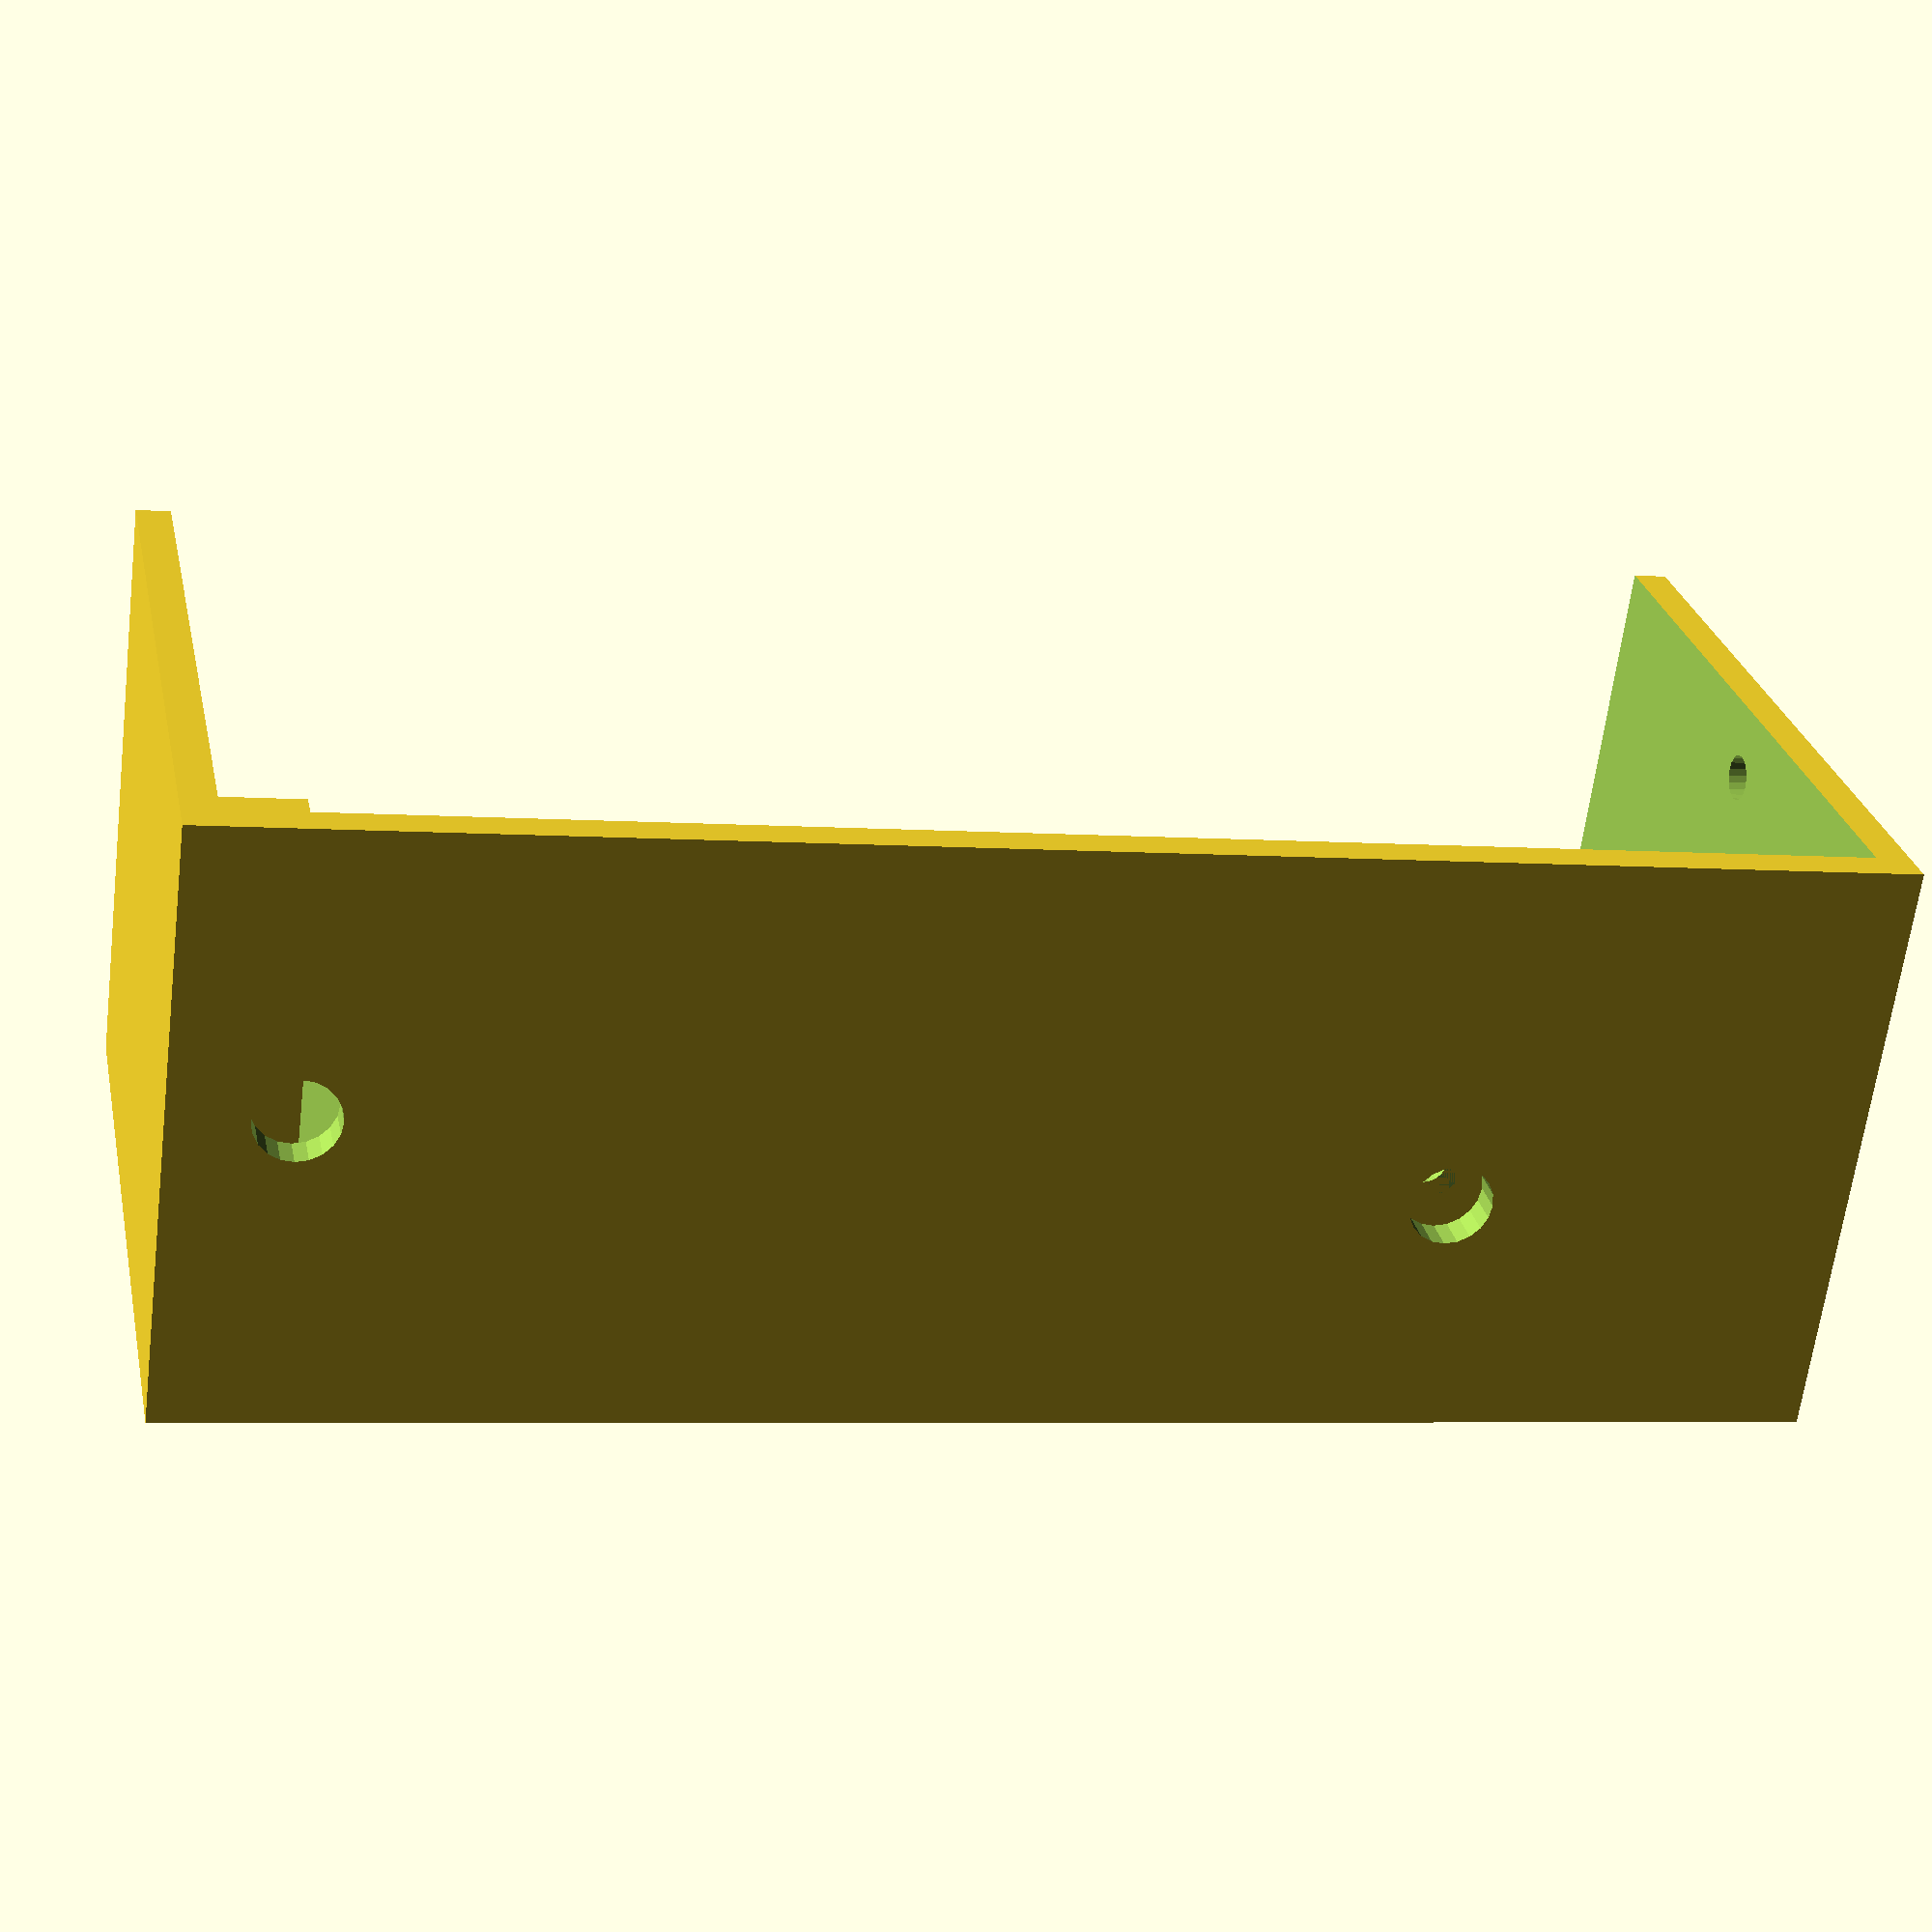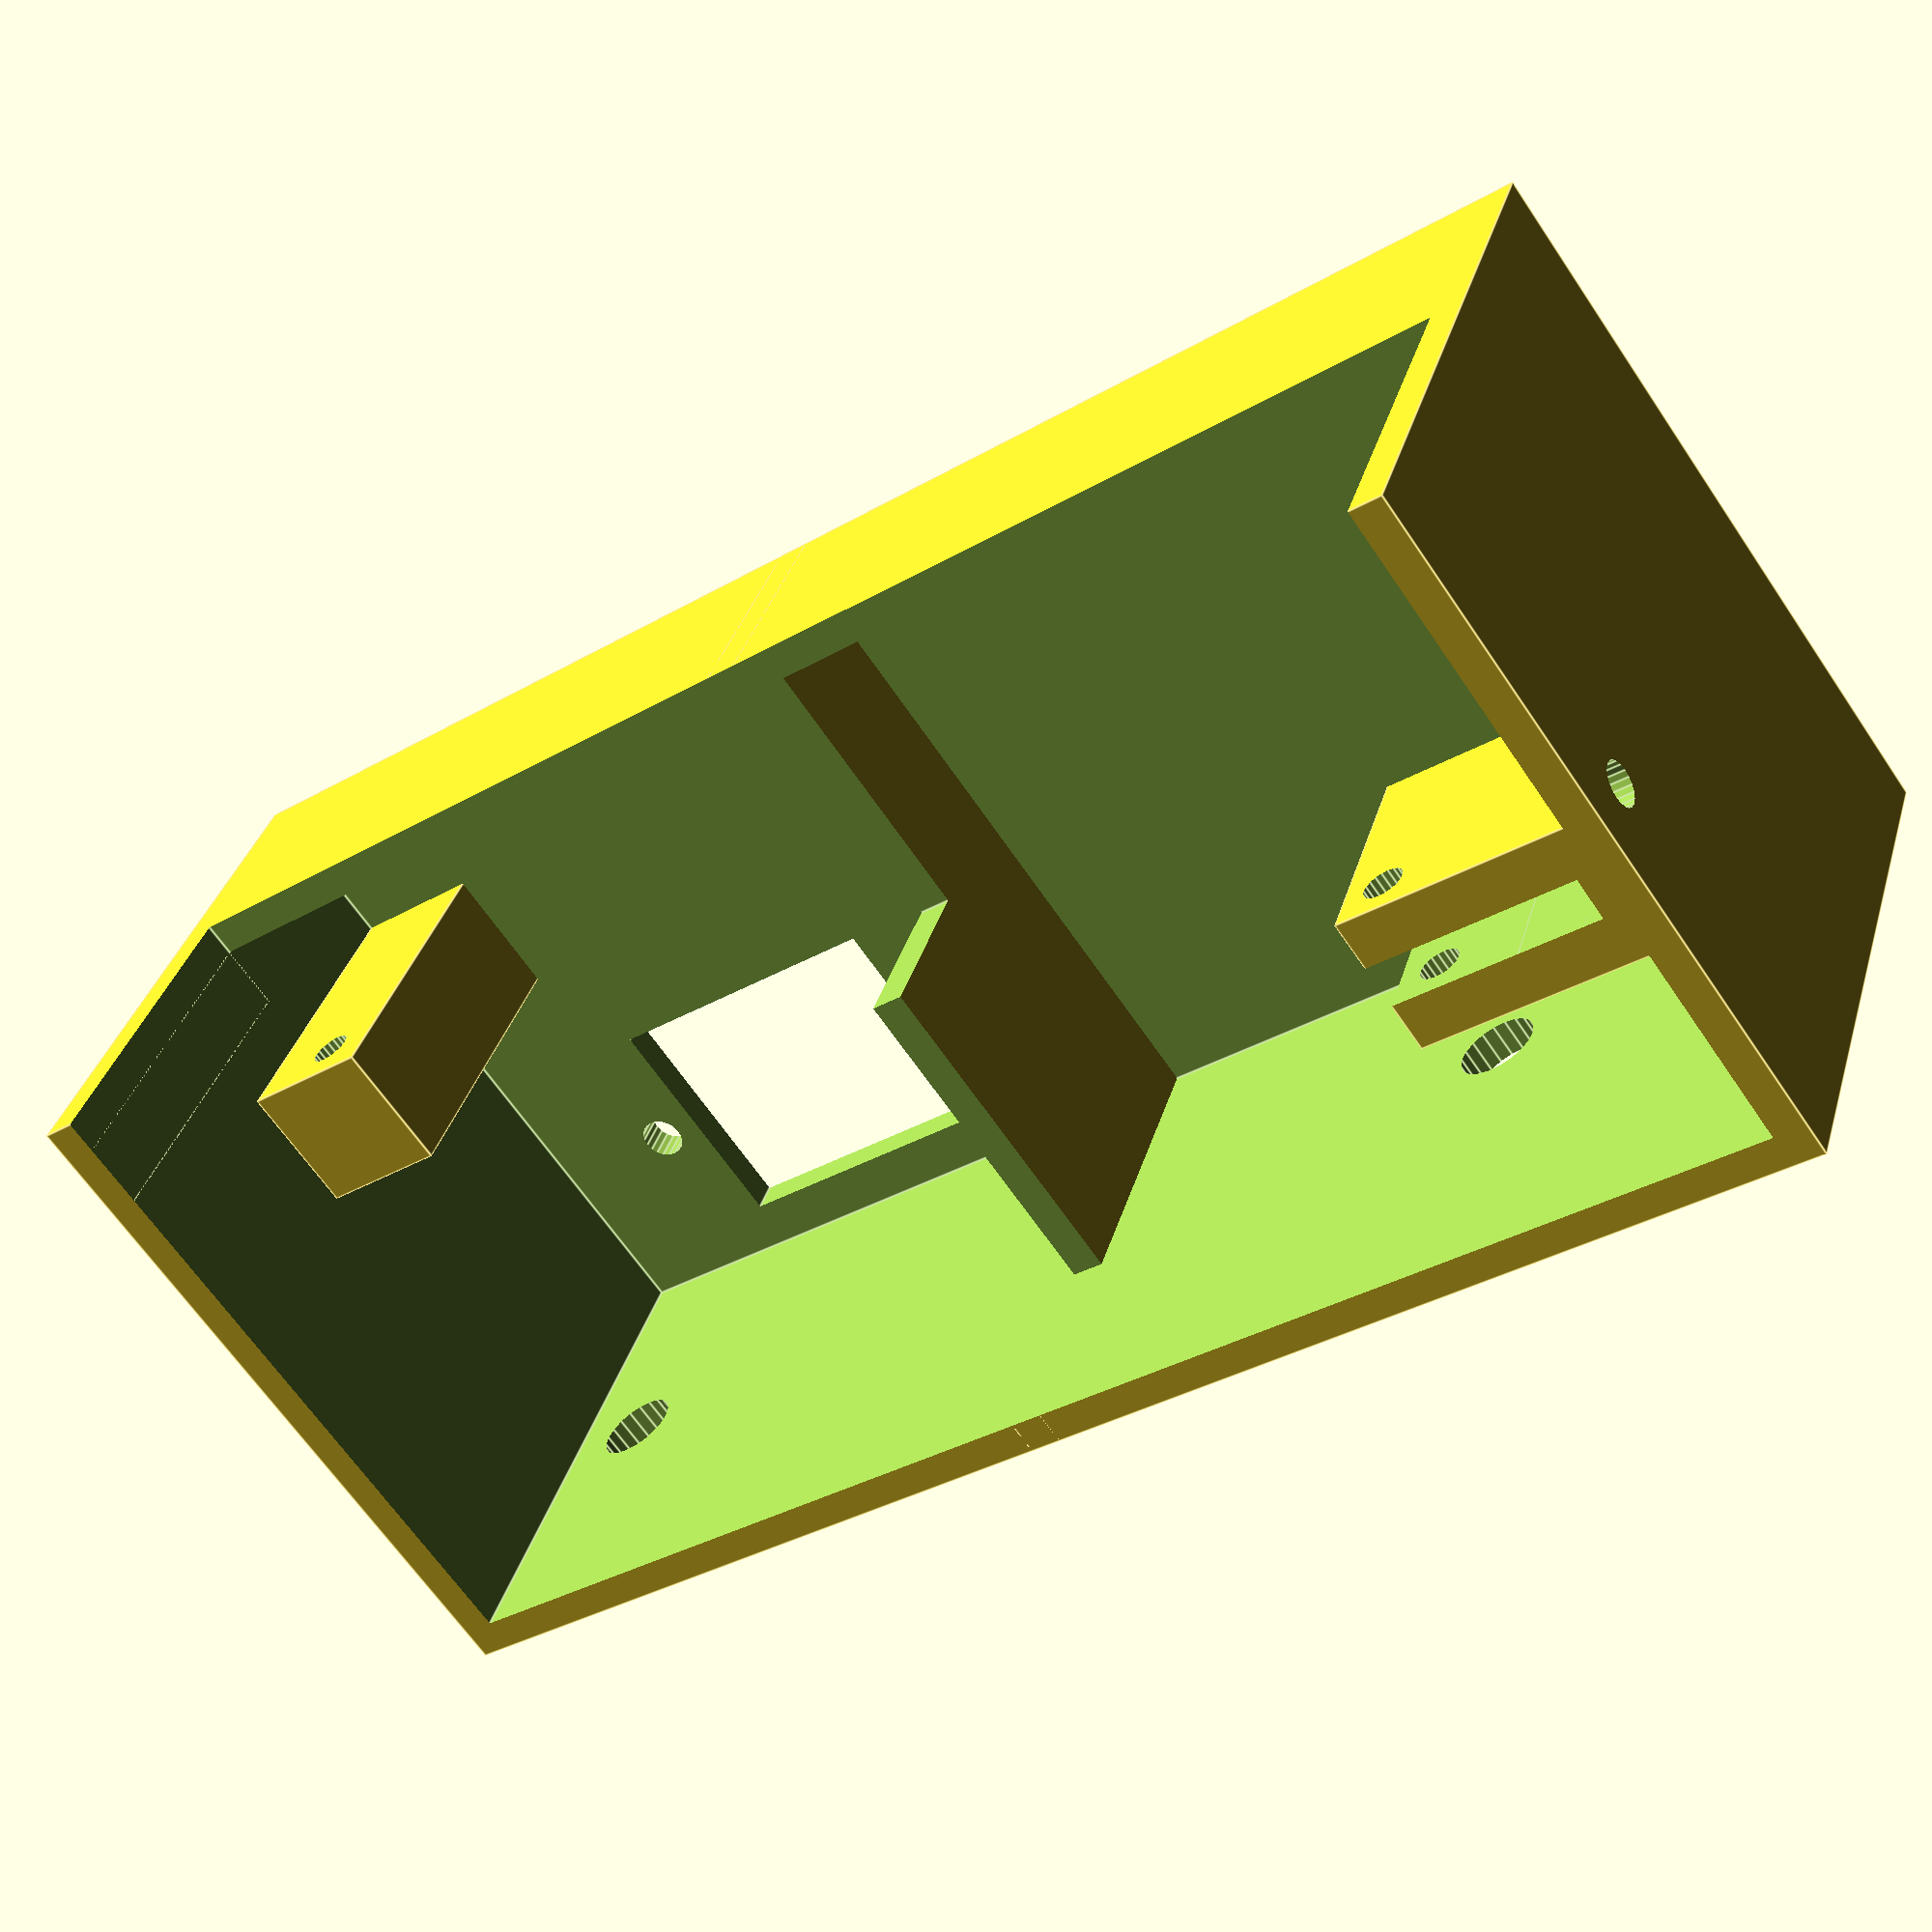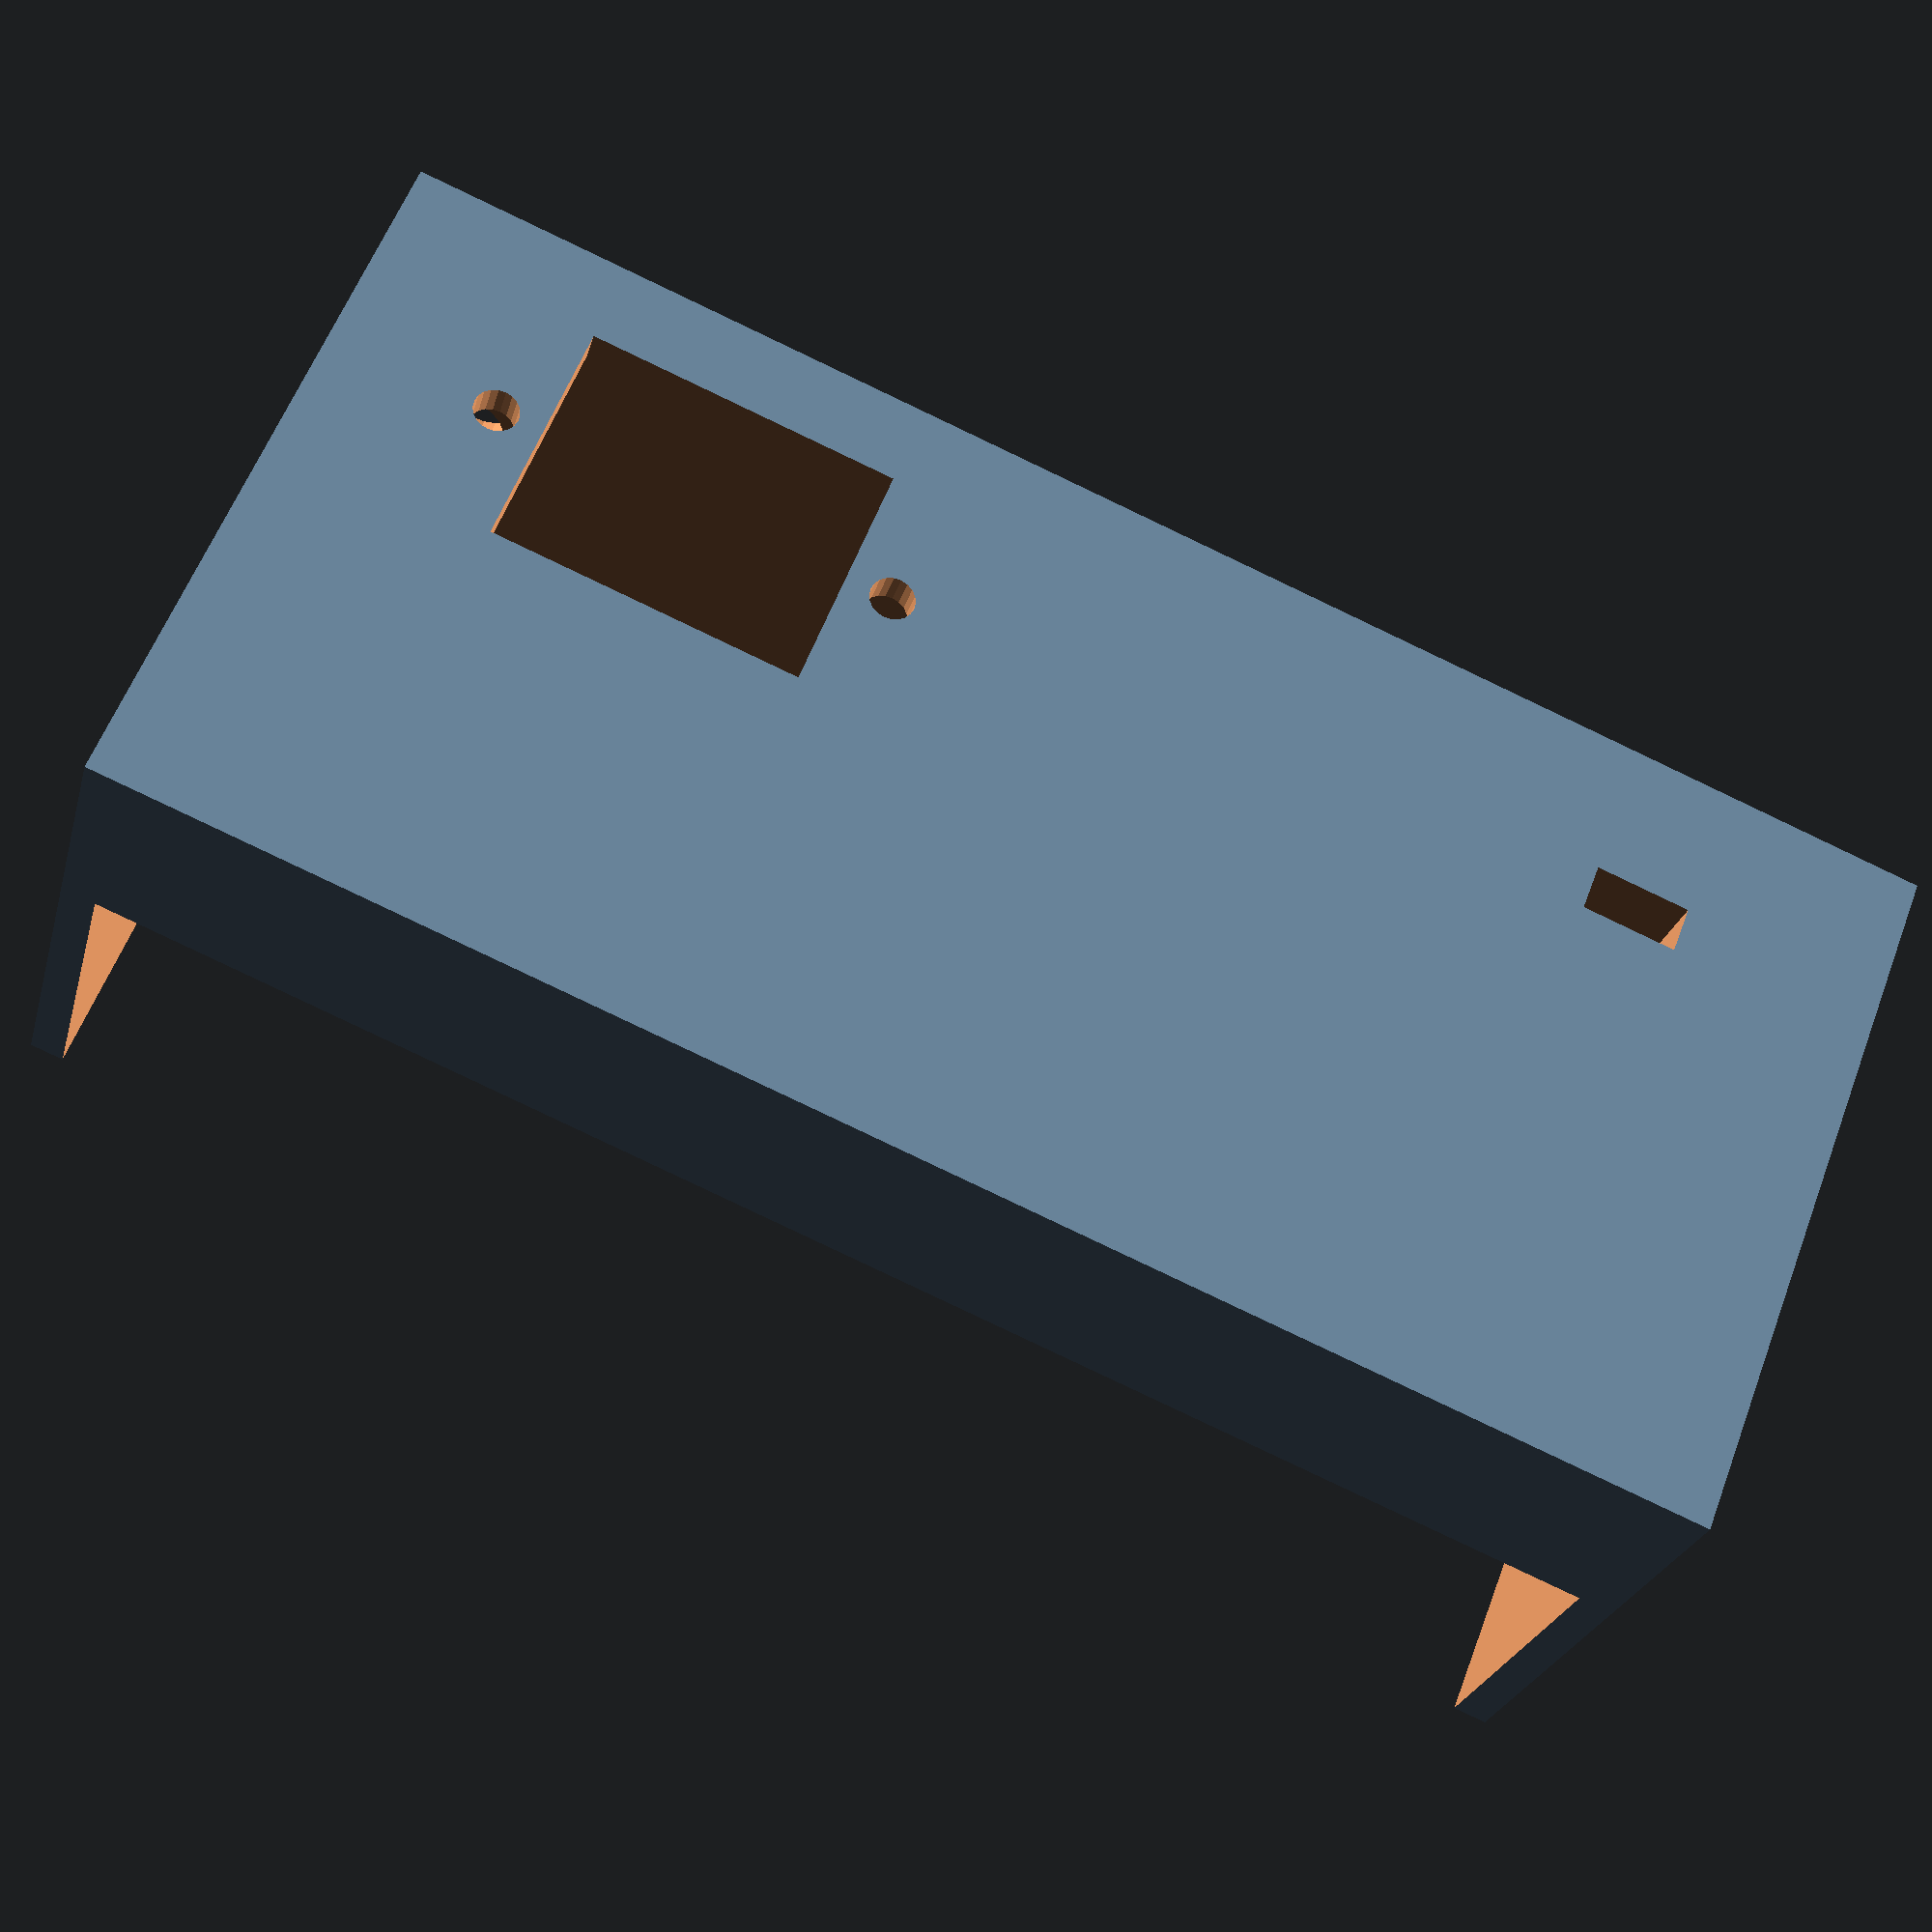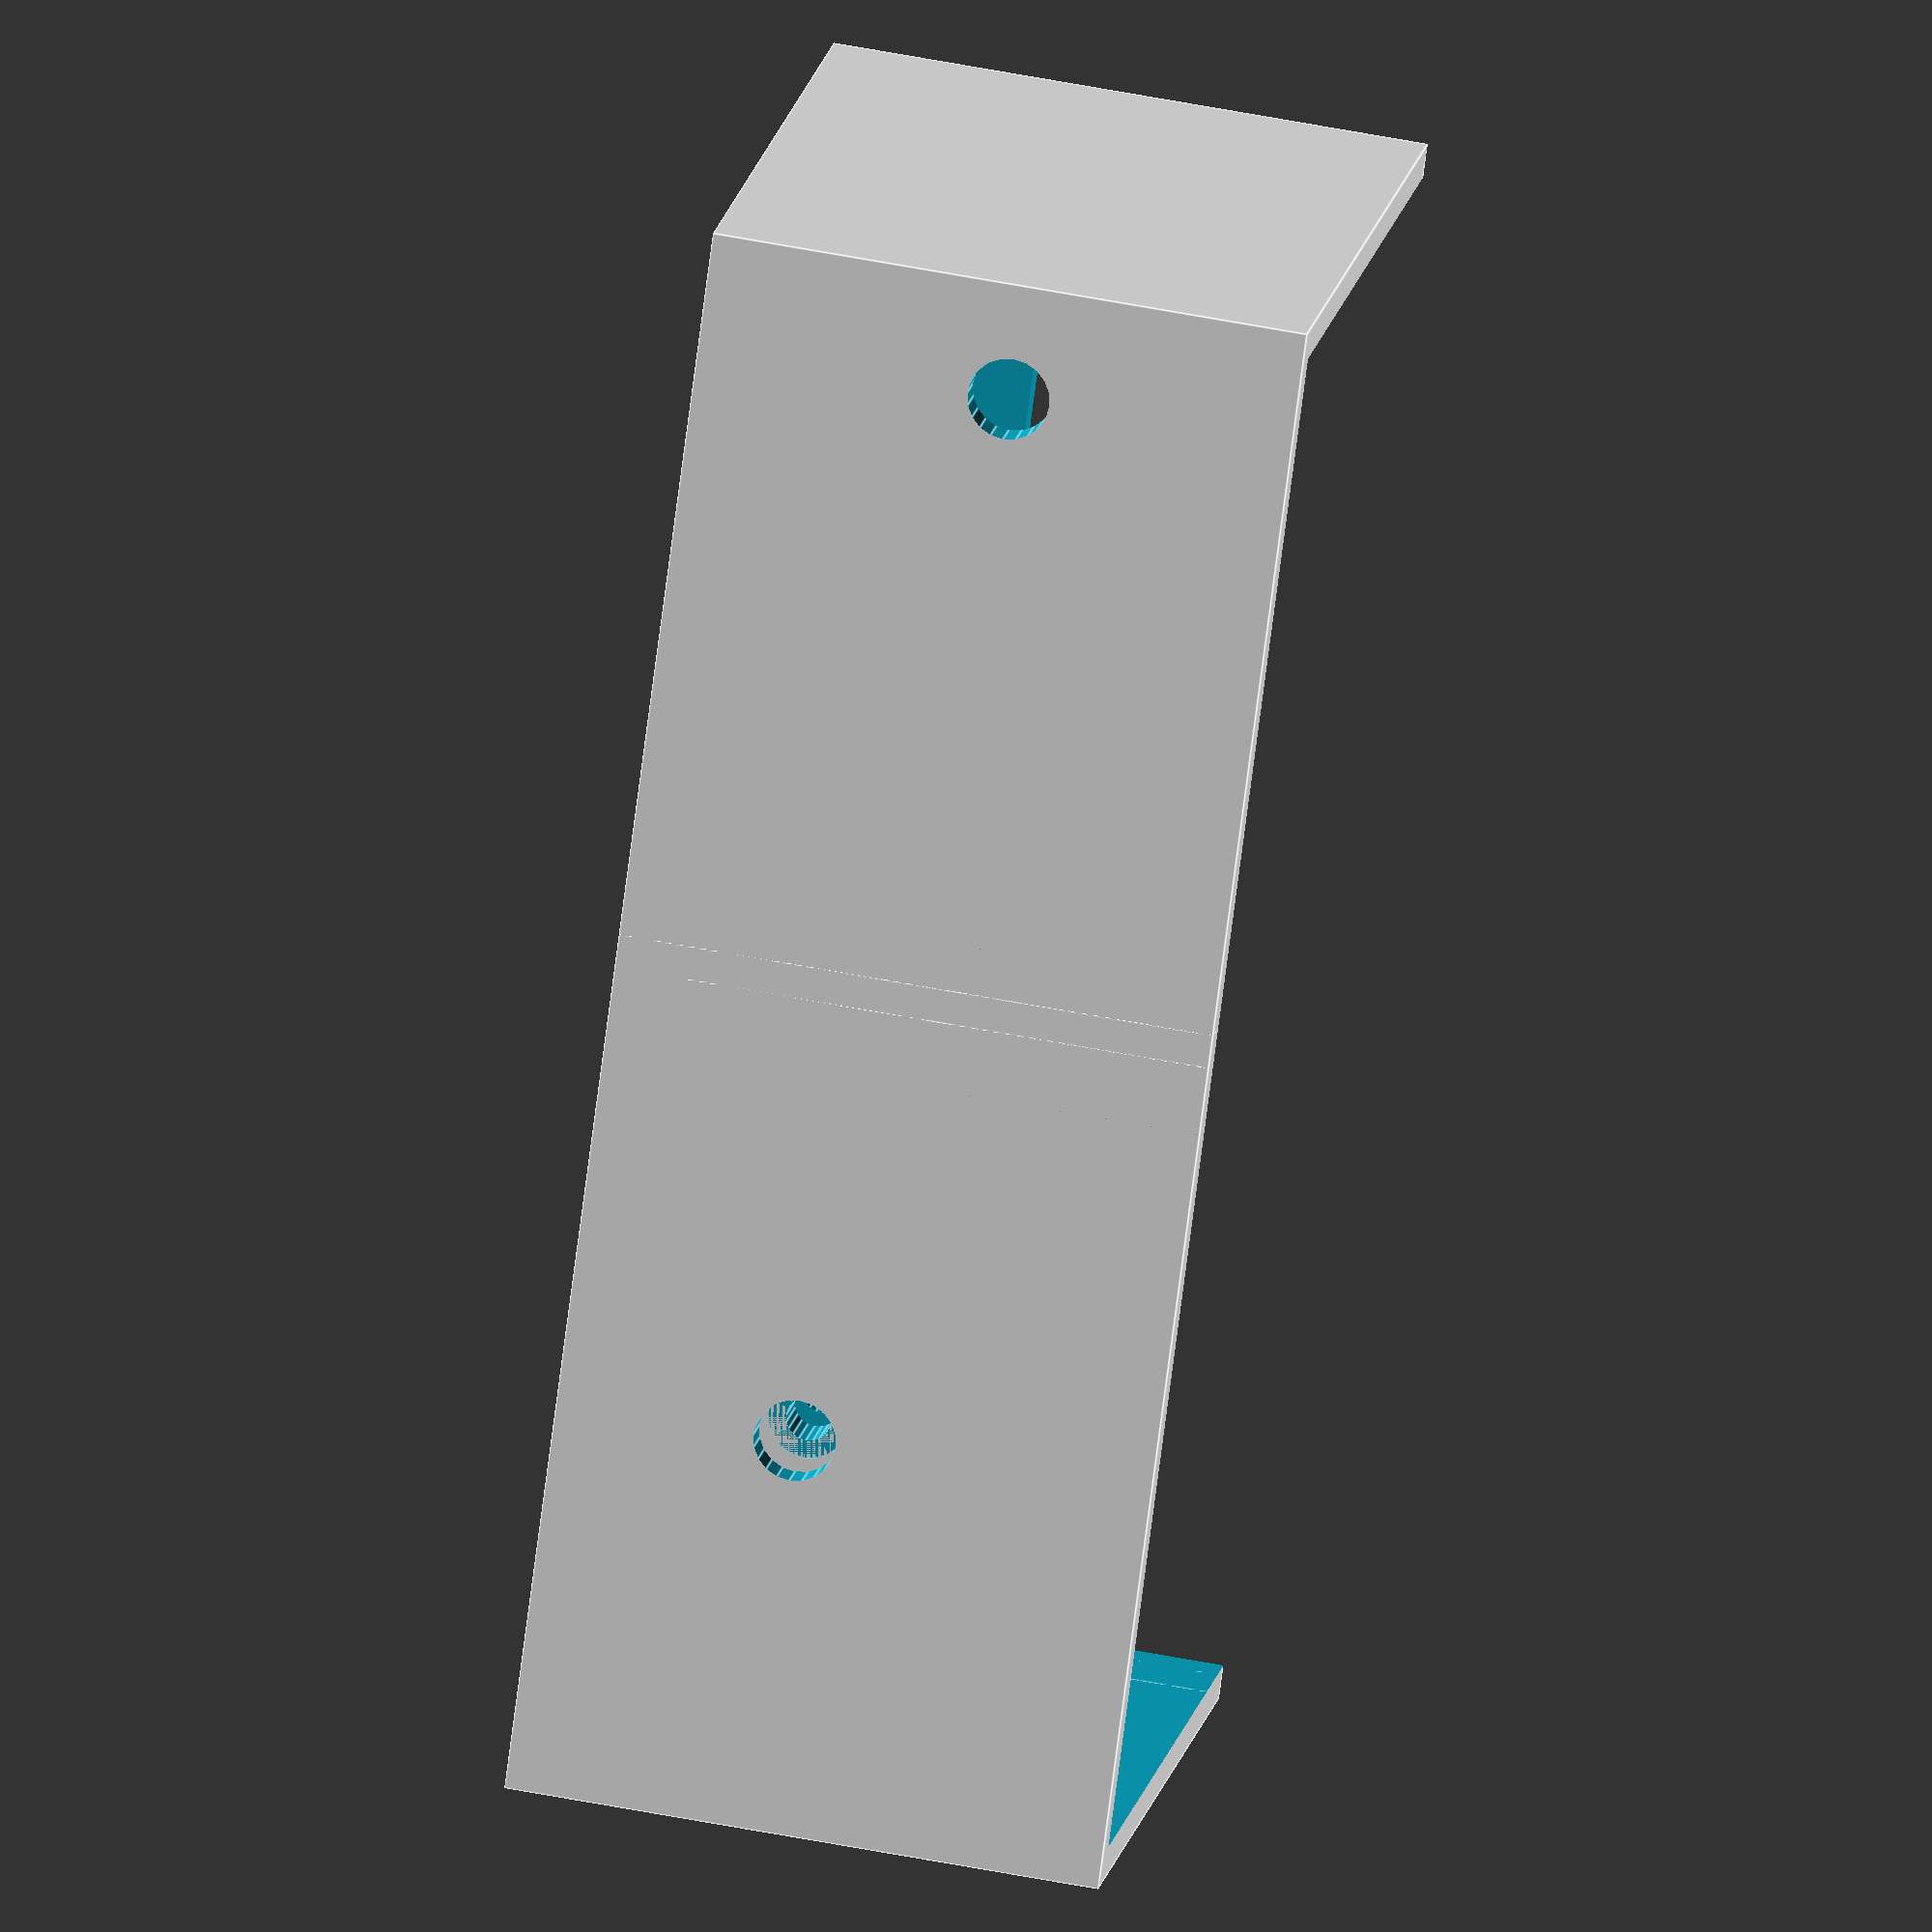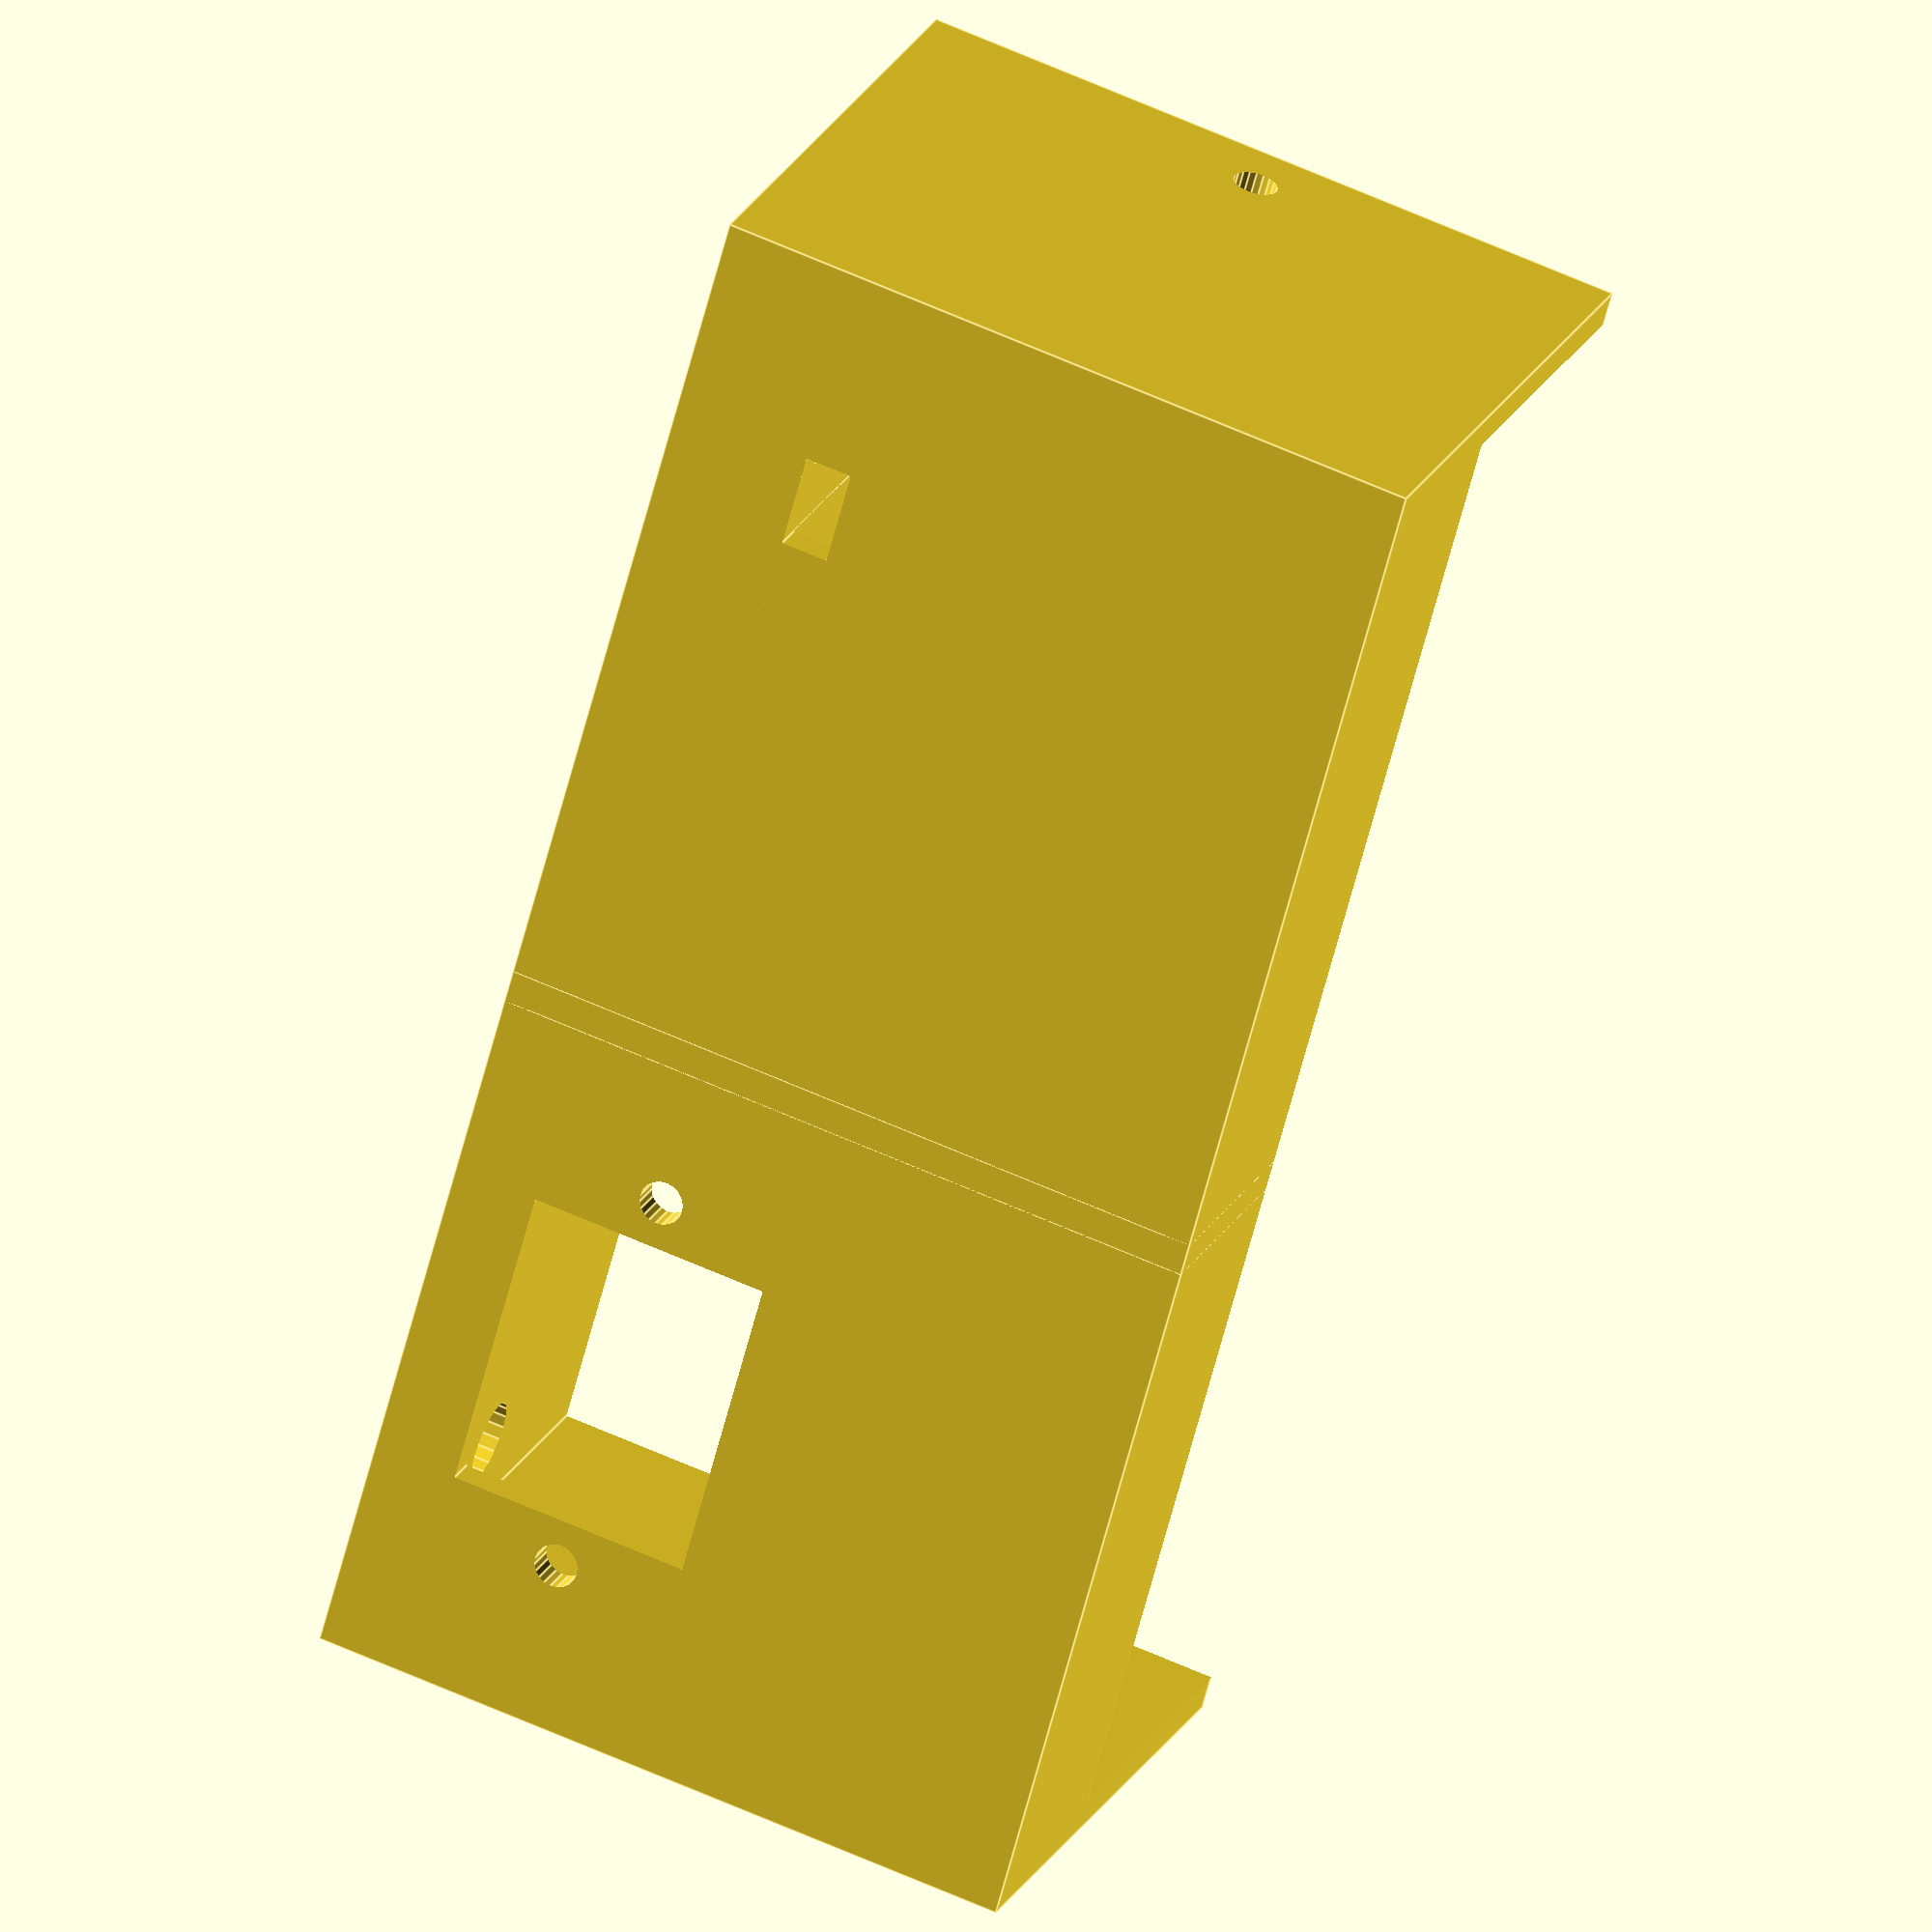
<openscad>
/*

	Power supply cover for 12V 20A supply.

	Adrian Bowyer
	April 2012

	Licence: GPL
*/


zi=41;              // internal height
xi=112;            // Internal width
yi=51;              // Internal depth
thick=2.5;        // Wall thickness
screw_y=26;   // Retaining screw coord
screw_z=37;   // Retaining screw coord
screw_d=3.3;  //  Retaining screw diameter
head_d=6;       //  Retaining screw head diameter
fixz=34;           // Retaining cone z coord
catchy=10;  	// catch y pos
catcha=10;
catchb=10;
catchc=25;
catchoff=[catcha/2-6,0,catchc-21+5];
c8x=23;           // IEC C8 rectangle size X
c8y=18;           // IEC C8 rectangle size Y
c8holes=30;   //  IEC C8 mounting hole centres
wx = 7;             // Low voltage wire size X
wy = 3.5;         // Low voltage wire size Y
wthick=4;        // Wire clamp thickness
whigh=20;      // Wire clamp height
wlong=20;      // Wire clamp length
basez=14;      // Indentation for bottom sheet
wallx=54;       // Wall between mains and low-voltage side
walldent1 = 50; //Wall indentations to accommodate screw connector etc
walldent2=60;
walldent3=35;

clampxyz=[-xi/2 + wlong/2 + 10, yi/2 - (wy+wthick*2)/2 - 5, -zi/2 + whigh/2 - 0.5];
screwxyz=[-xi/2, yi/2-screw_y, -zi/2 +screw_z];
catchxyz=[(xi-catcha)/2,-(yi-catchb)/2 + catchy,-(zi-catchc)/2];
ps_cover();



module ps_cover()
{
	difference()
	{
		union()
		{
			difference()
			{
				cube([xi+2*thick,yi+thick,zi+thick],center=true);
				translate([0,0,thick])
					cube([xi,yi-thick,zi+thick],center=true);
				translate([0,-yi/2,thick+basez])
					cube([xi,5*thick,zi],center=true);
			}
			translate(clampxyz)
				wire_clamp();
			translate(catchxyz)
				cube([catcha,catchb,catchc],center=true);
			translate([(xi+2*thick)/2 - wallx,0,0])
				difference()
				{
					cube([thick,yi+thick,zi+thick],center=true);
					translate([0, -(yi+thick)/2, (zi+thick)/2])
						cube([5*thick,walldent1,walldent2],center=true);
					translate([0, (yi+thick)/2, (zi+thick)/2])
						cube([5*thick,walldent2,walldent3],center=true);
				}
		}
		translate([xi/2 - c8holes/2 - 10, yi/2 - c8y/2 - 5, -zi/2])
			c8_holes();
		translate(clampxyz)
			wire_holes();
		translate(screwxyz)
			rotate([0,90,0])
				cylinder(r=screw_d/2,h=10,center=true,$fn=20);
		translate(catchxyz+catchoff)
		{
			rotate([90,0,0])
				cylinder(r=1.5,h=100,center=true,$fn=20);
			translate([0,50,0])
				rotate([90,0,0])
					cylinder(r=3,h=60,center=true,$fn=20);
		}
	}
}

module wire_holes()
{
	translate([-wthick,0,0])
		cube([wx,wy,zi*5],center=true);
	translate([wlong/2-screw_d,0,whigh/2-screw_d])
	{
		rotate([90,0,0])
			cylinder(r=screw_d/2,h=50,center=true,$fn=20);
		translate([0,5+(wy+wthick*2)/2,0])
		rotate([90,0,0])
			cylinder(r=head_d/2,h=10,center=true,$fn=20);
	}
}


module wire_clamp()
{
	difference()
	{
		cube([wlong,wy+wthick*2,whigh],center=true);
		translate([wthick,0,0])
			cube([wlong,wy,2*whigh],center=true);
	}
}


module c8_holes()
{
	union()
	{
		cube([c8x,c8y,10*thick],center=true);
		translate([-c8holes/2,0,0])
			cylinder(h=10*thick,r=screw_d/2,center=true,$fn=20);
		translate([c8holes/2,0,0])
			cylinder(h=10*thick,r=screw_d/2,center=true,$fn=20);
	}
}




</openscad>
<views>
elev=244.3 azim=348.2 roll=187.2 proj=p view=wireframe
elev=144.5 azim=324.4 roll=164.4 proj=p view=edges
elev=206.1 azim=158.8 roll=14.3 proj=p view=wireframe
elev=126.1 azim=128.3 roll=258.1 proj=o view=edges
elev=158.9 azim=254.5 roll=340.1 proj=o view=edges
</views>
